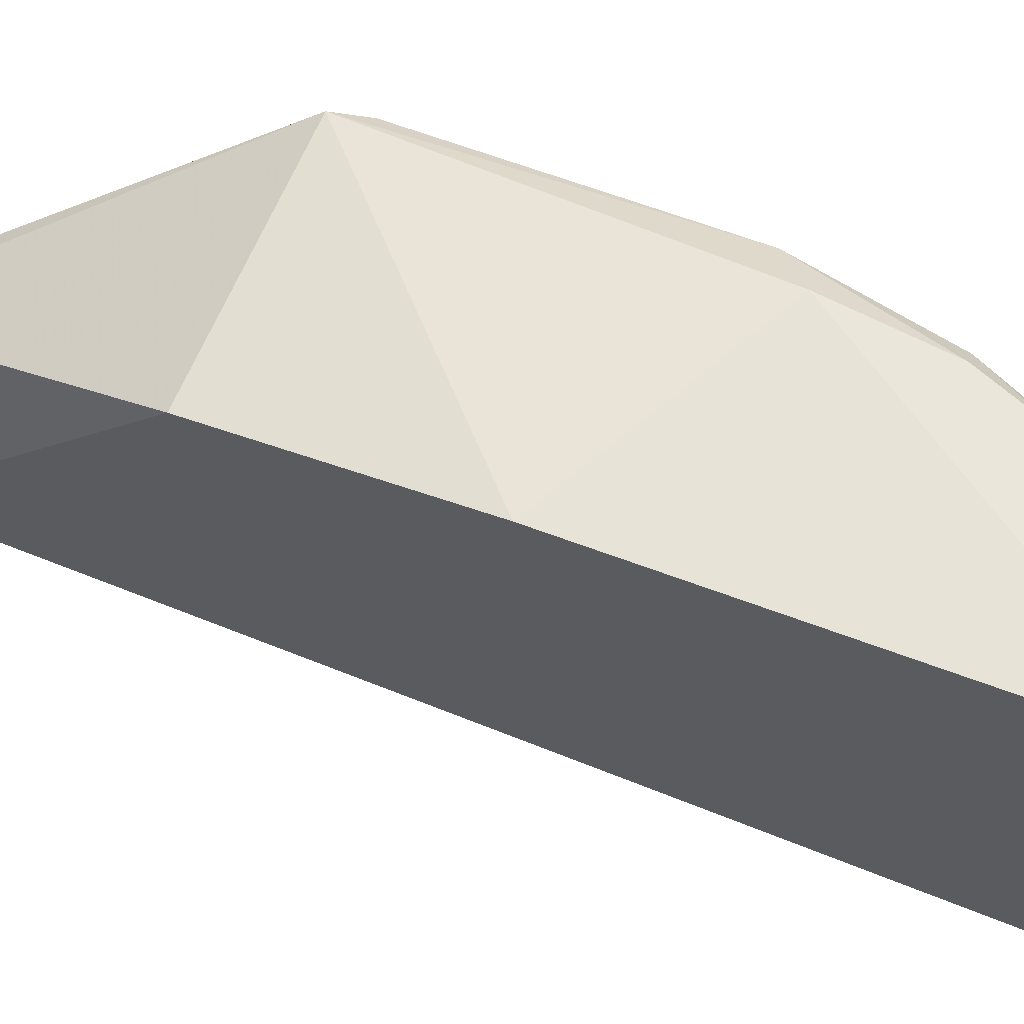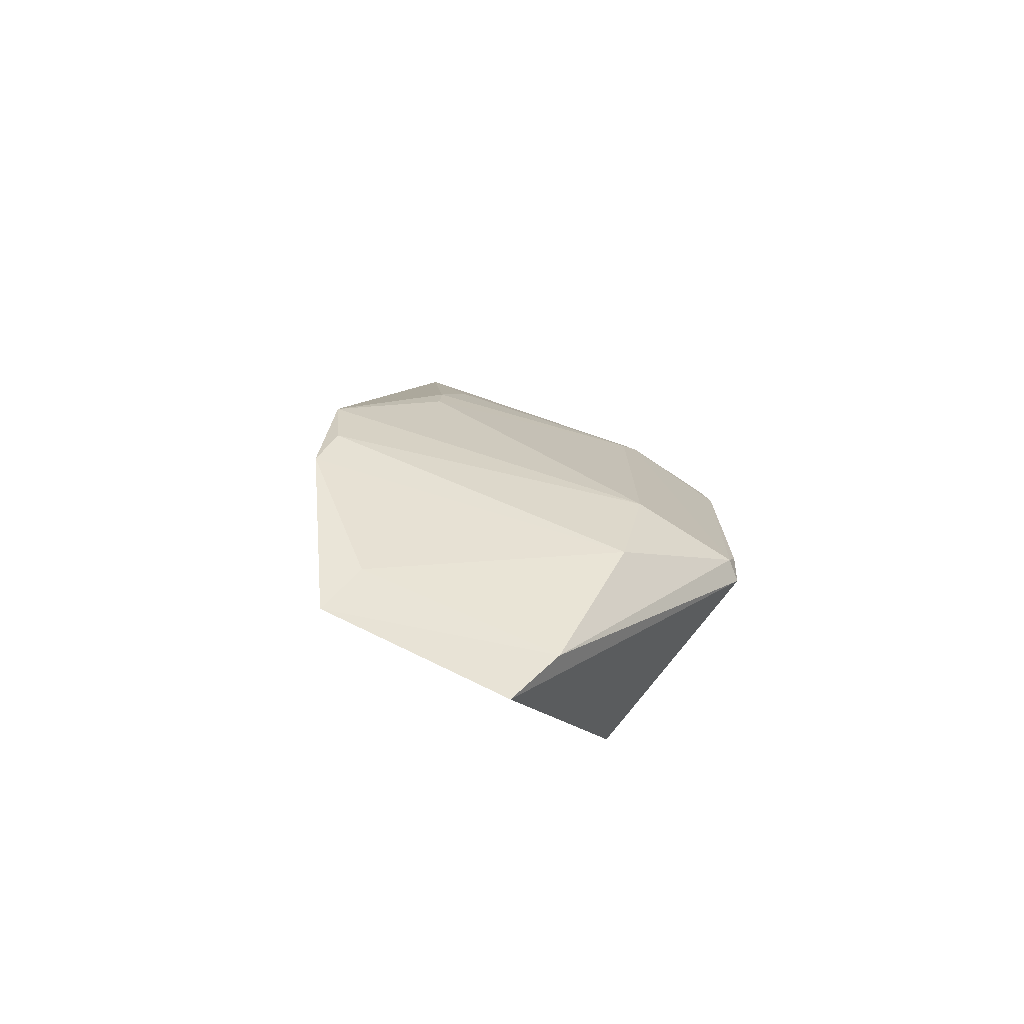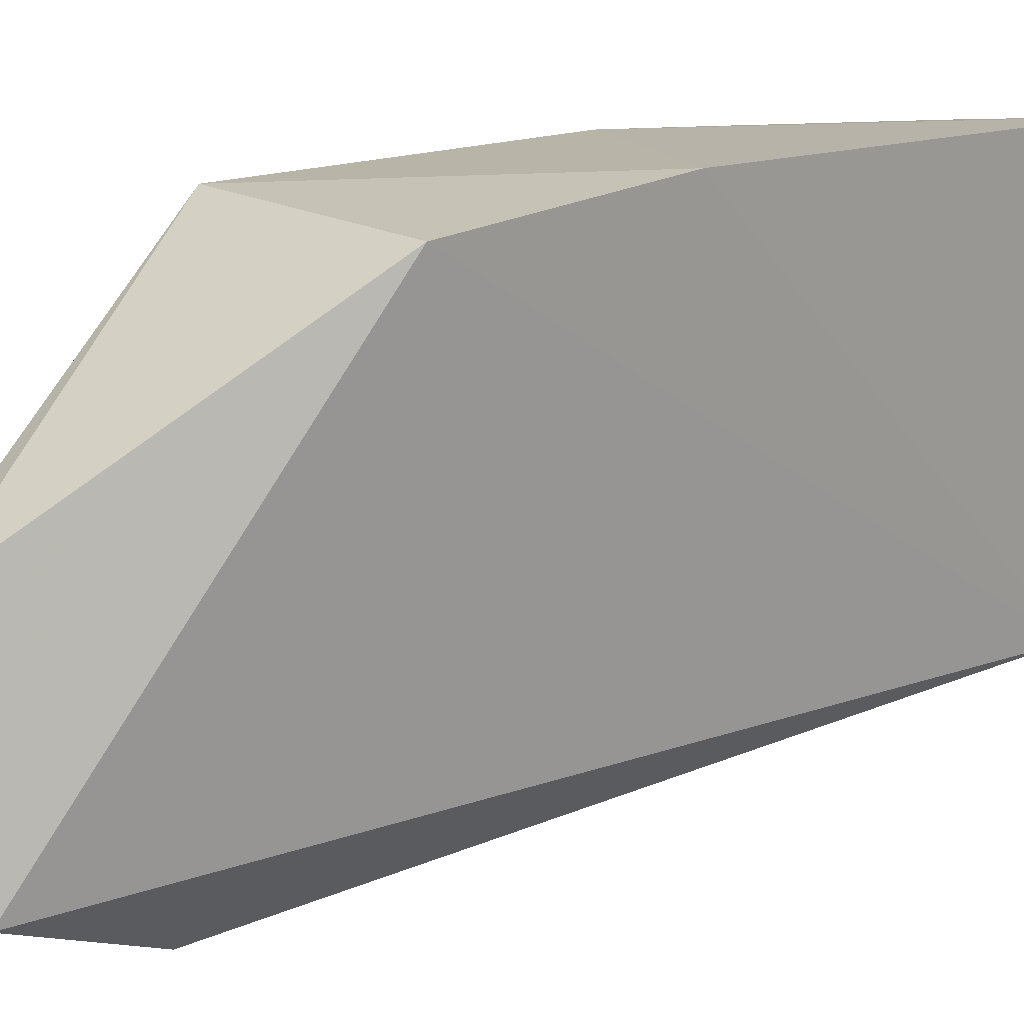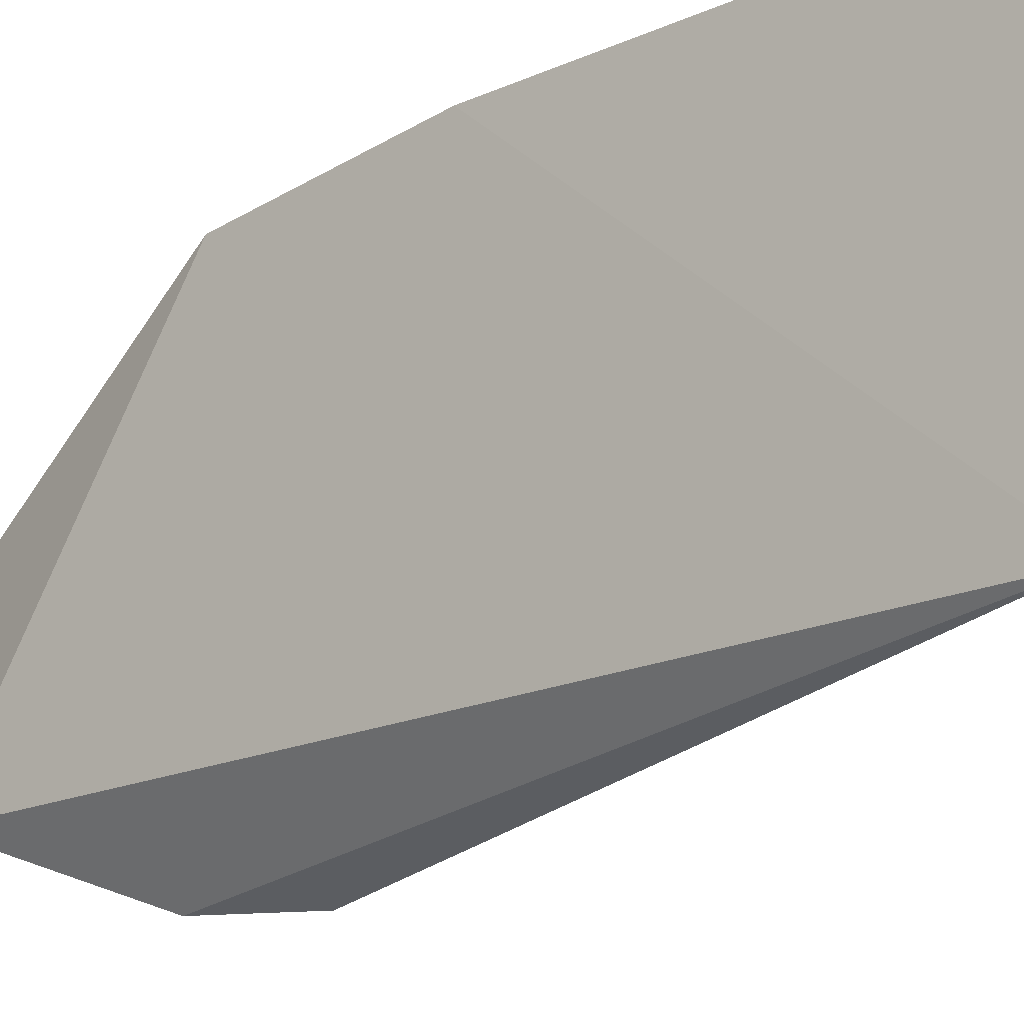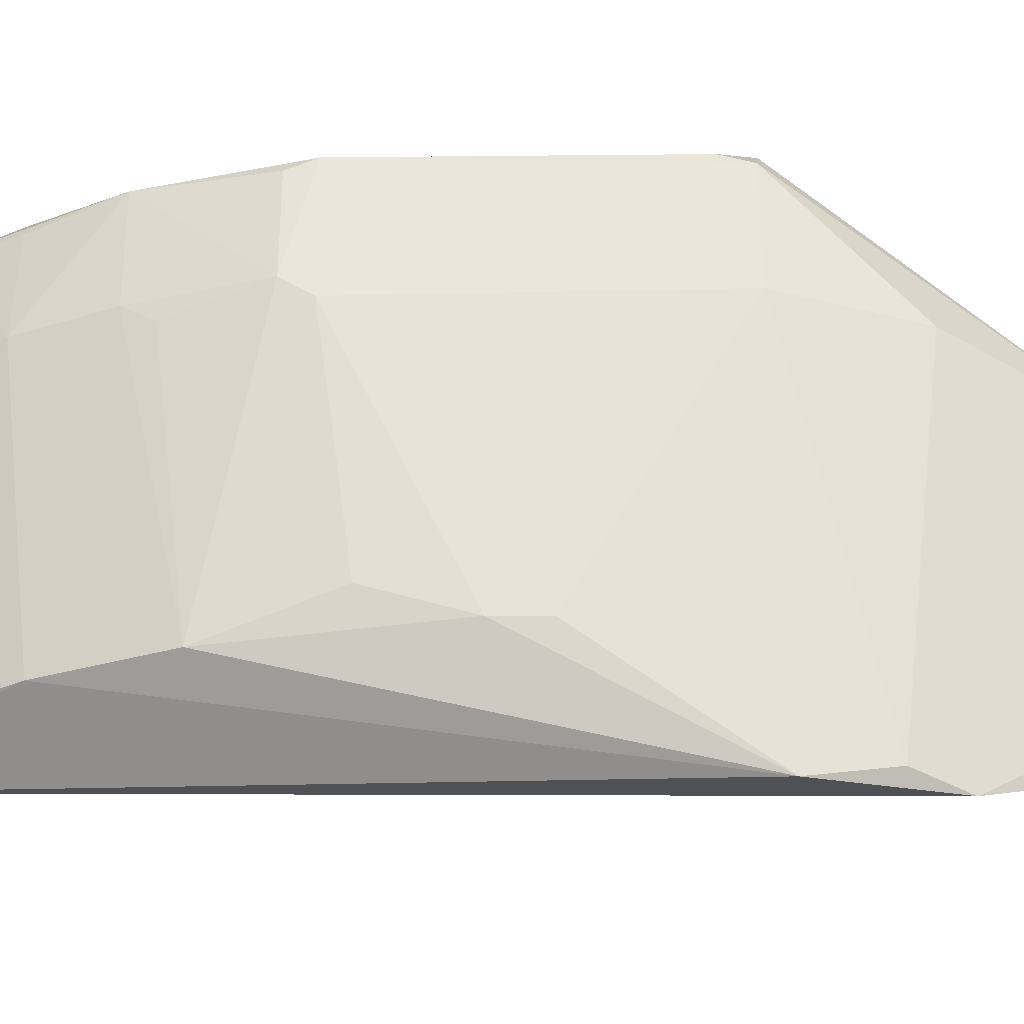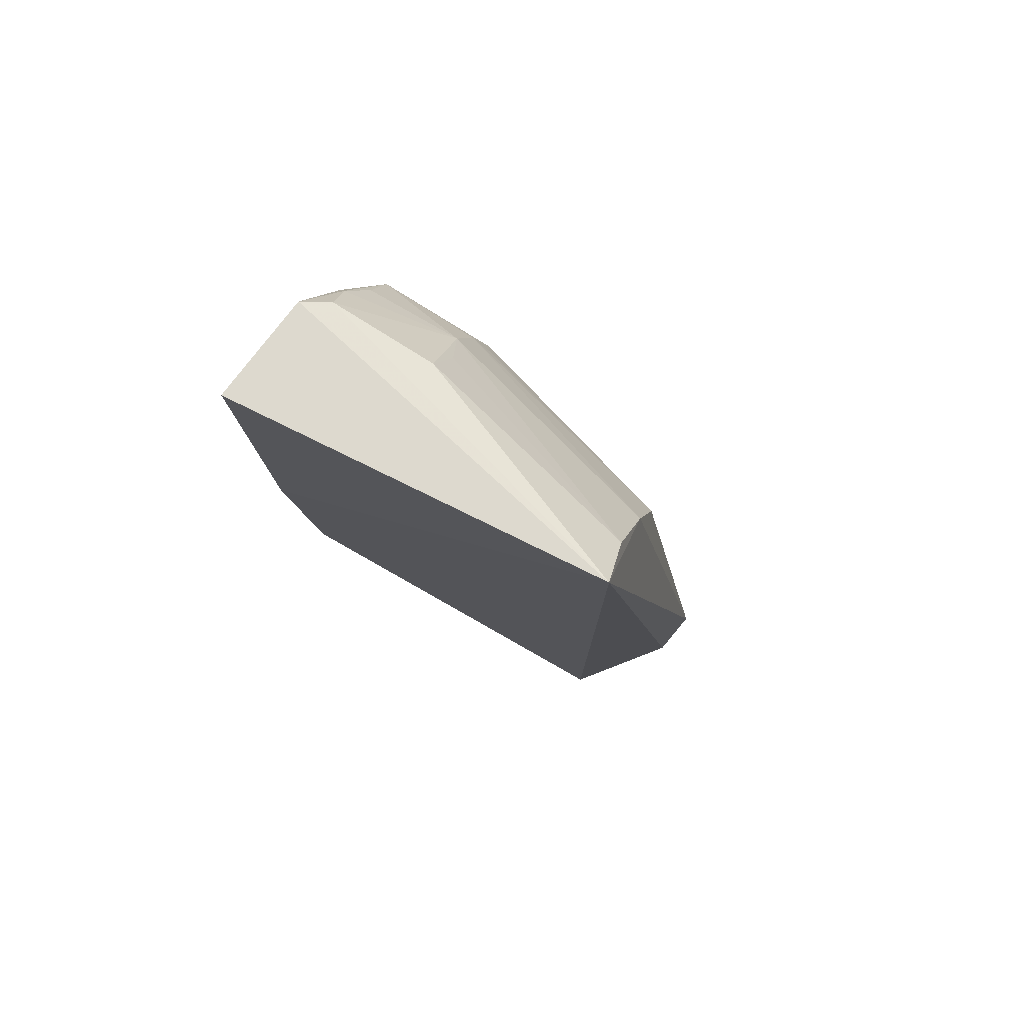
<metadata>
{"format":"obj","ext":"obj","renderer":"f3d","projection":"perspective","resolution":1024,"background":"white","views":[{"elev":61.4,"azim":112.0,"up":"+Z"},{"elev":-75.8,"azim":-124.2,"up":"+Y"},{"elev":12.5,"azim":48.1,"up":"+Z"},{"elev":-19.3,"azim":128.5,"up":"+Z"},{"elev":-41.4,"azim":-88.6,"up":"+Z"},{"elev":79.0,"azim":121.3,"up":"+Y"}]}
</metadata>
<code>
v -0.03987 0.02812 0.05195
v -0.04003 -0.01092 0.04997
v -0.03976 0.002904 0.0516
v -0.0419 0.02916 0.0276
v -0.055 0.00758 0.05035
v -0.04805 0.02701 0.04974
v -0.04707 -0.01778 0.0228
v -0.0541 -0.01067 0.05081
v -0.05031 0.0207 0.05141
v -0.04698 0.02735 0.0514
v -0.05318 0.01564 0.04361
v -0.04257 -0.02867 0.02735
v -0.05284 0.009415 0.05169
v -0.05474 -0.01049 0.04244
v -0.04972 0.02372 0.05039
v -0.04795 0.02694 0.04285
v -0.05005 0.01233 0.02822
v -0.0444 -0.02959 0.03912
v -0.05223 0.01584 0.05146
v -0.05496 -0.01054 0.04956
v -0.05281 -0.01747 0.04201
v -0.05479 0.007489 0.04239
v -0.05148 0.02048 0.04364
v -0.04898 -0.01094 0.02244
v -0.05333 0.01575 0.05029
v -0.05495 -0.008898 0.05018
v -0.04733 -0.02649 0.0406
v -0.04496 -0.02556 0.0283
v -0.05483 0.009074 0.04352
v -0.04797 0.01872 0.02836
v -0.05152 0.0007321 0.02833
v -0.04845 -0.01507 0.02325
v -0.05136 0.02042 0.04984
v -0.05336 0.01405 0.04257
v -0.05488 0.009124 0.04972
v -0.0449 0.02523 0.02831
v -0.0516 0.005797 0.02999
v -0.05151 -0.001987 0.02828
v -0.04957 0.02369 0.04263
f 1 3 4
f 3 2 4
f 8 2 3
f 10 1 4
f 10 4 6
f 12 7 4
f 12 4 2
f 13 8 3
f 13 3 1
f 13 1 10
f 13 5 8
f 15 10 6
f 15 9 10
f 16 6 4
f 18 12 2
f 18 2 8
f 19 5 13
f 19 13 10
f 19 10 9
f 21 20 14
f 23 15 6
f 23 6 16
f 24 4 7
f 25 19 9
f 25 9 15
f 25 5 19
f 25 23 11
f 26 20 8
f 26 8 5
f 26 5 20
f 27 18 8
f 27 8 20
f 27 20 21
f 27 12 18
f 28 21 7
f 28 7 12
f 28 27 21
f 28 12 27
f 29 17 22
f 29 25 11
f 29 20 5
f 29 22 14
f 29 14 20
f 30 17 11
f 30 11 23
f 30 24 17
f 30 4 24
f 31 17 24
f 32 21 14
f 32 14 24
f 32 24 7
f 32 7 21
f 33 25 15
f 33 15 23
f 33 23 25
f 34 29 11
f 34 11 17
f 34 17 29
f 35 29 5
f 35 5 25
f 35 25 29
f 36 30 23
f 36 16 4
f 36 4 30
f 37 31 22
f 37 22 17
f 37 17 31
f 38 31 24
f 38 24 14
f 38 14 22
f 38 22 31
f 39 36 23
f 39 23 16
f 39 16 36

</code>
